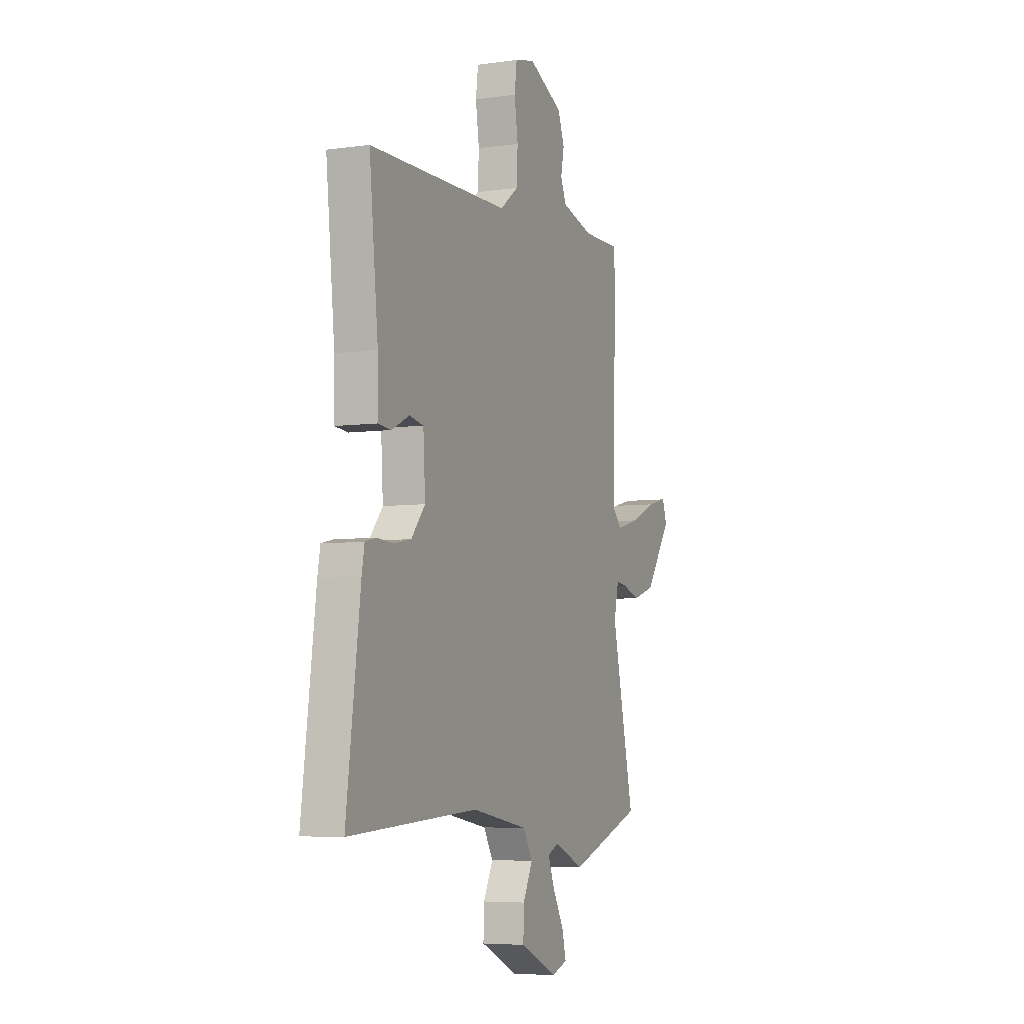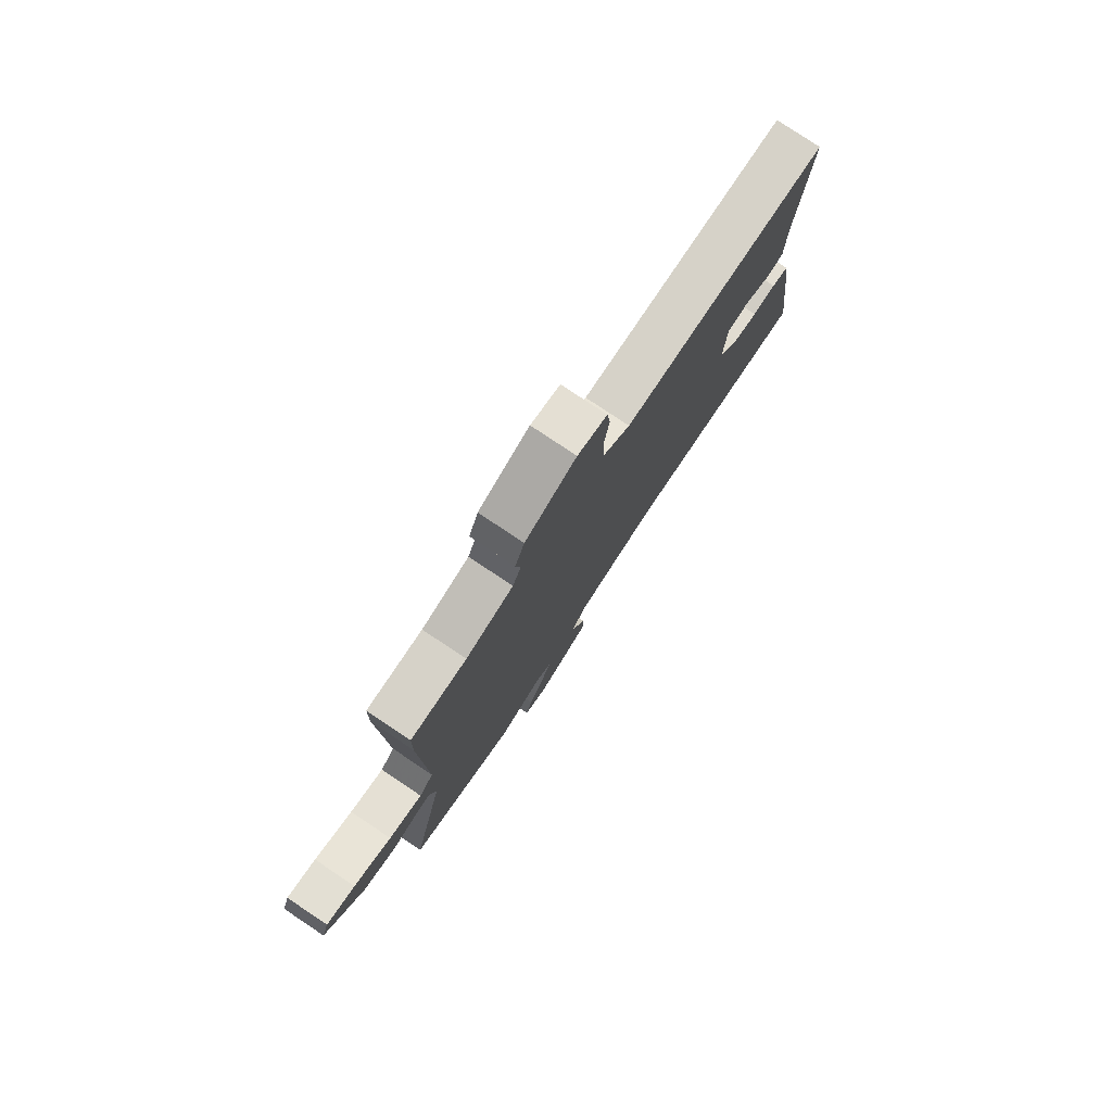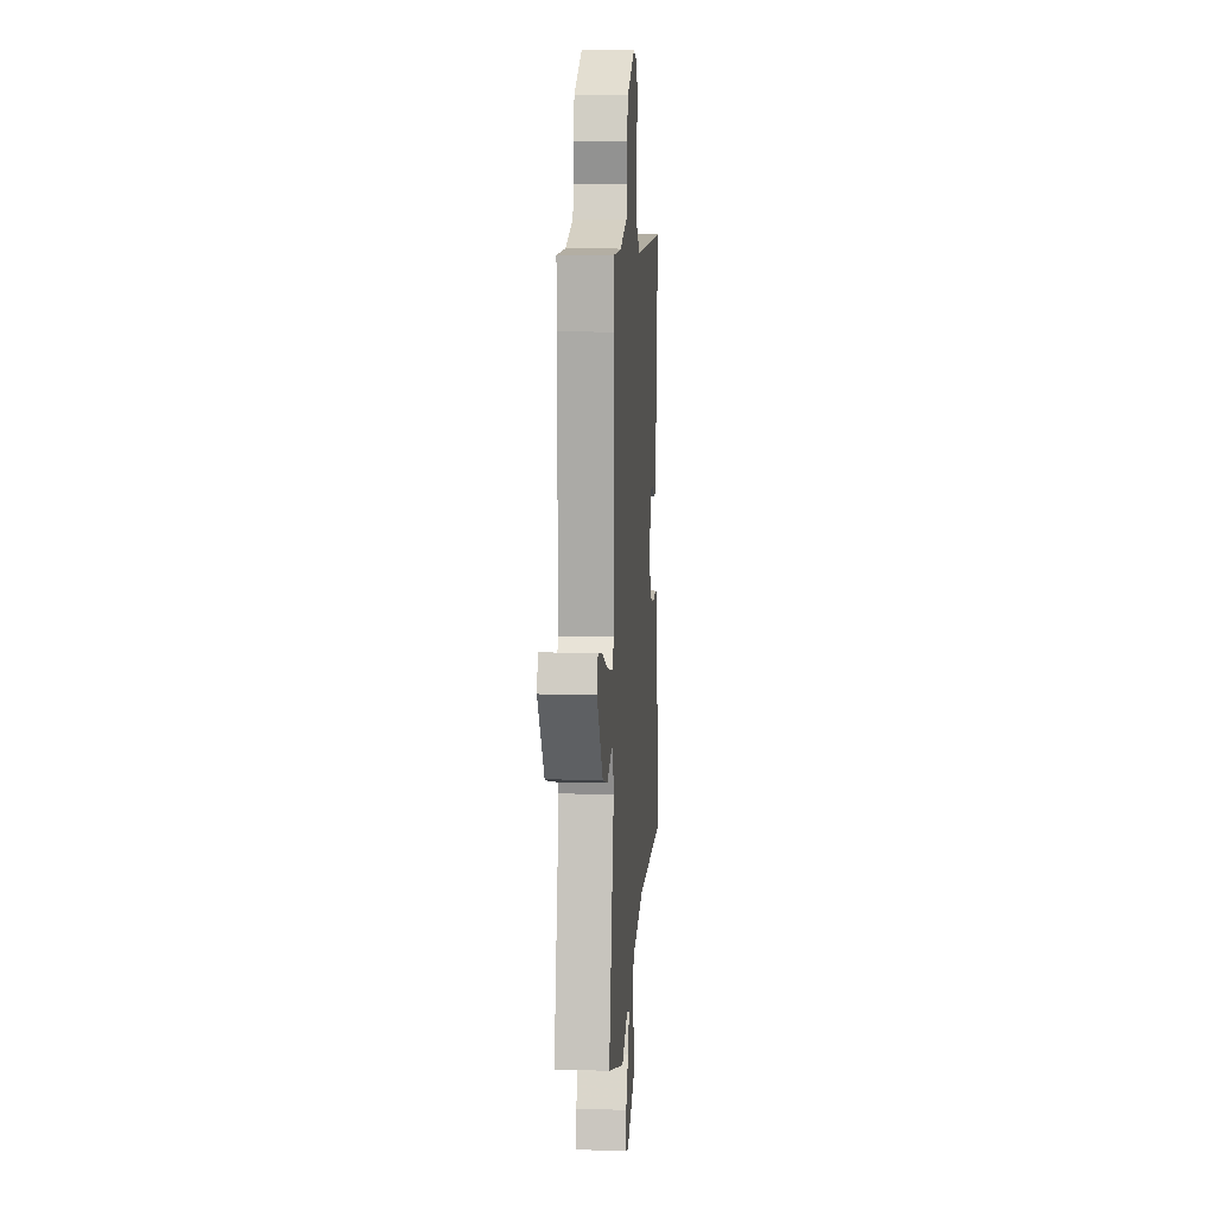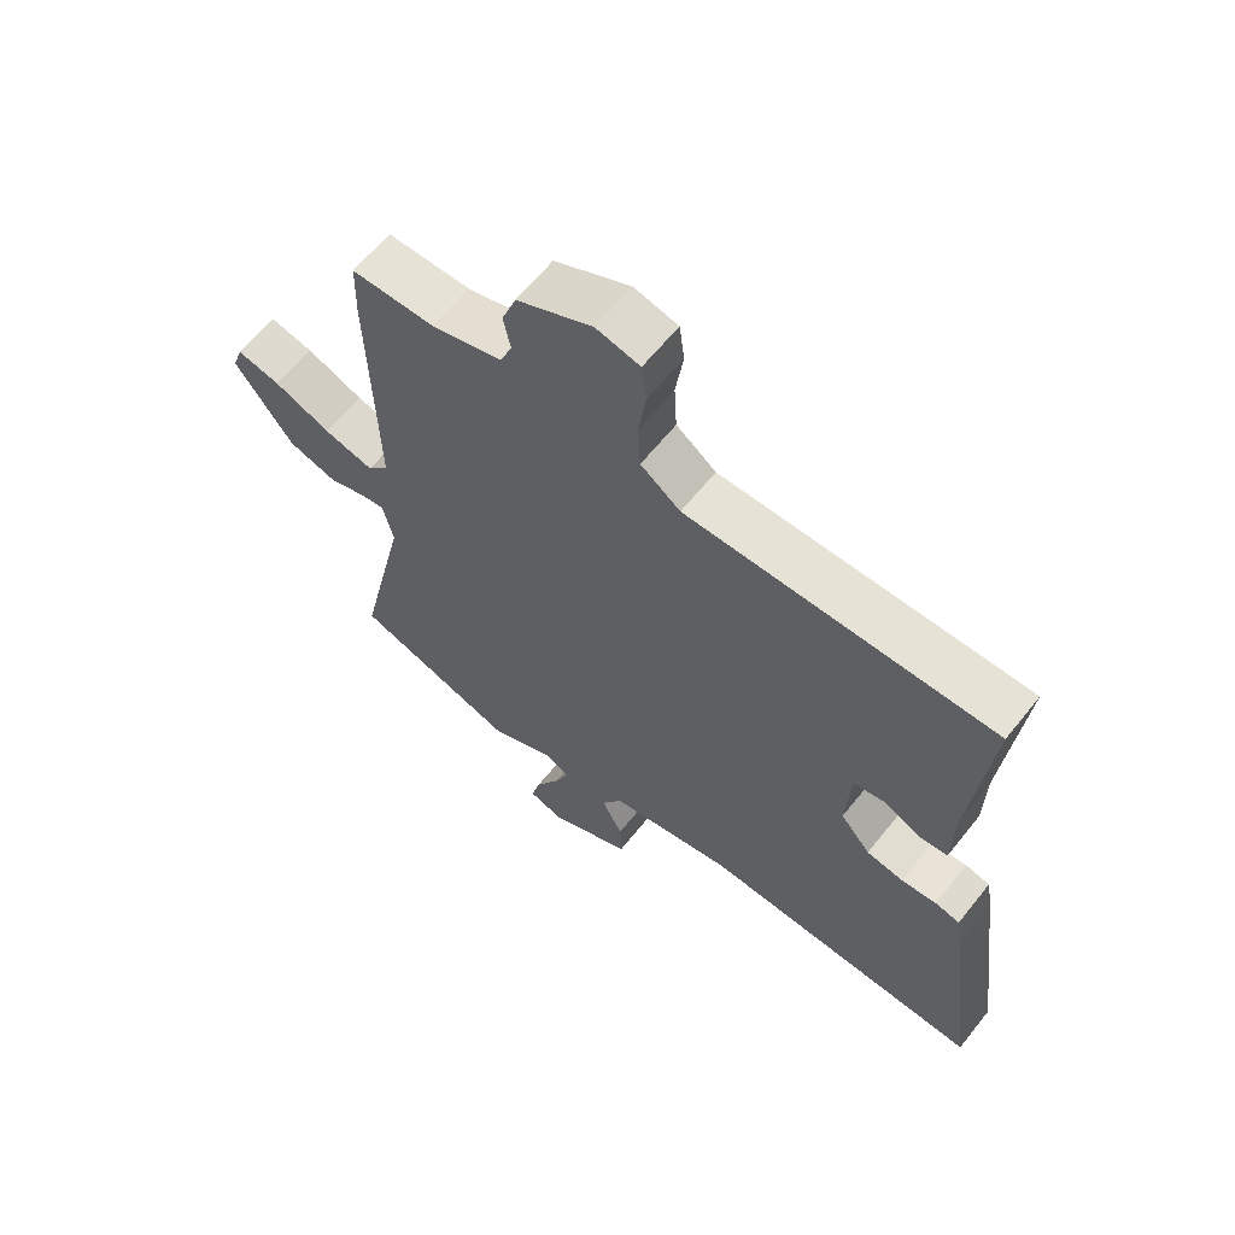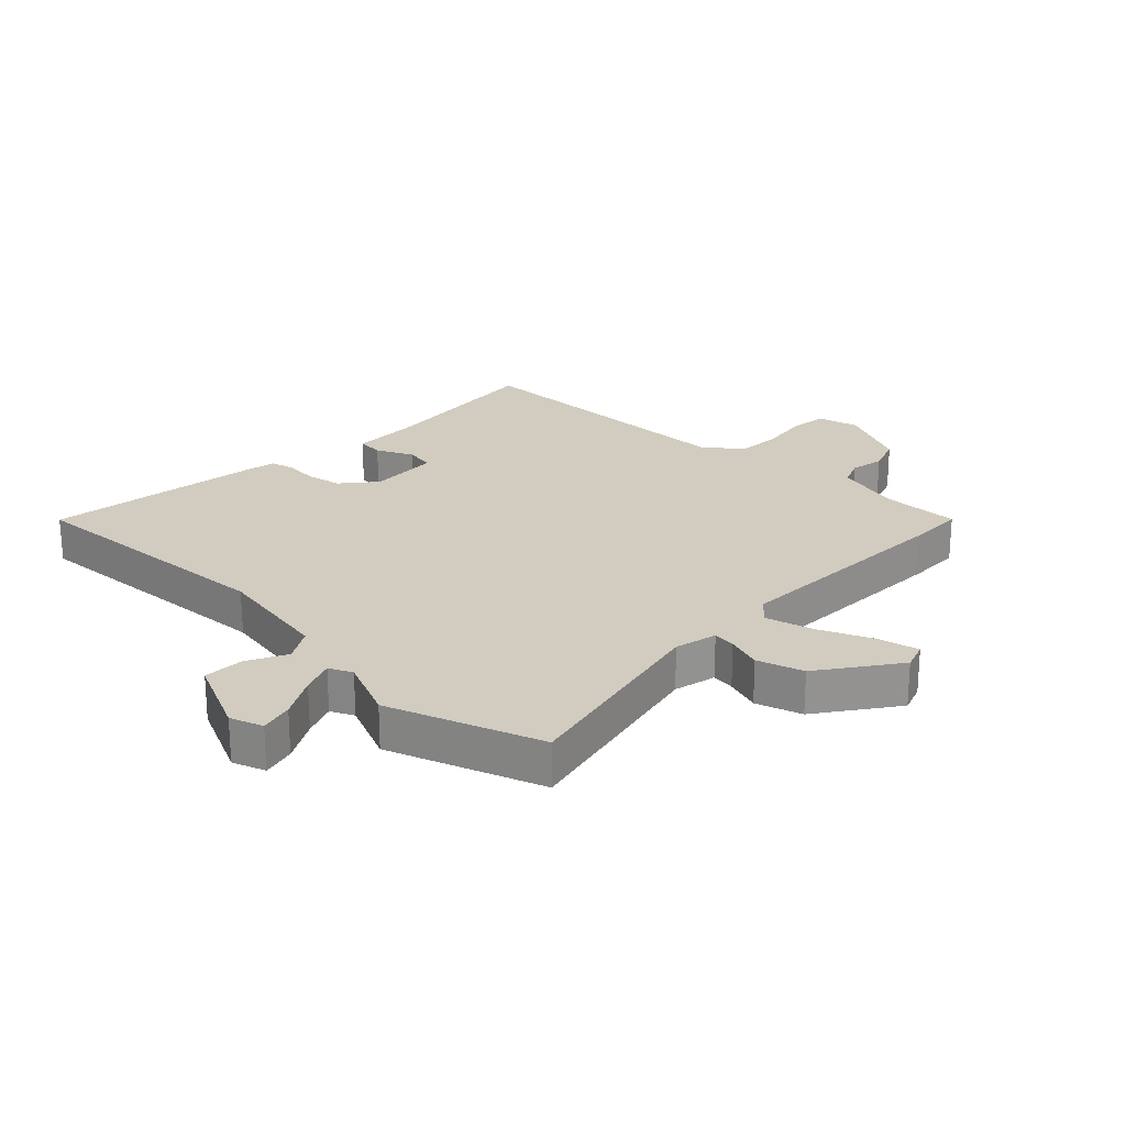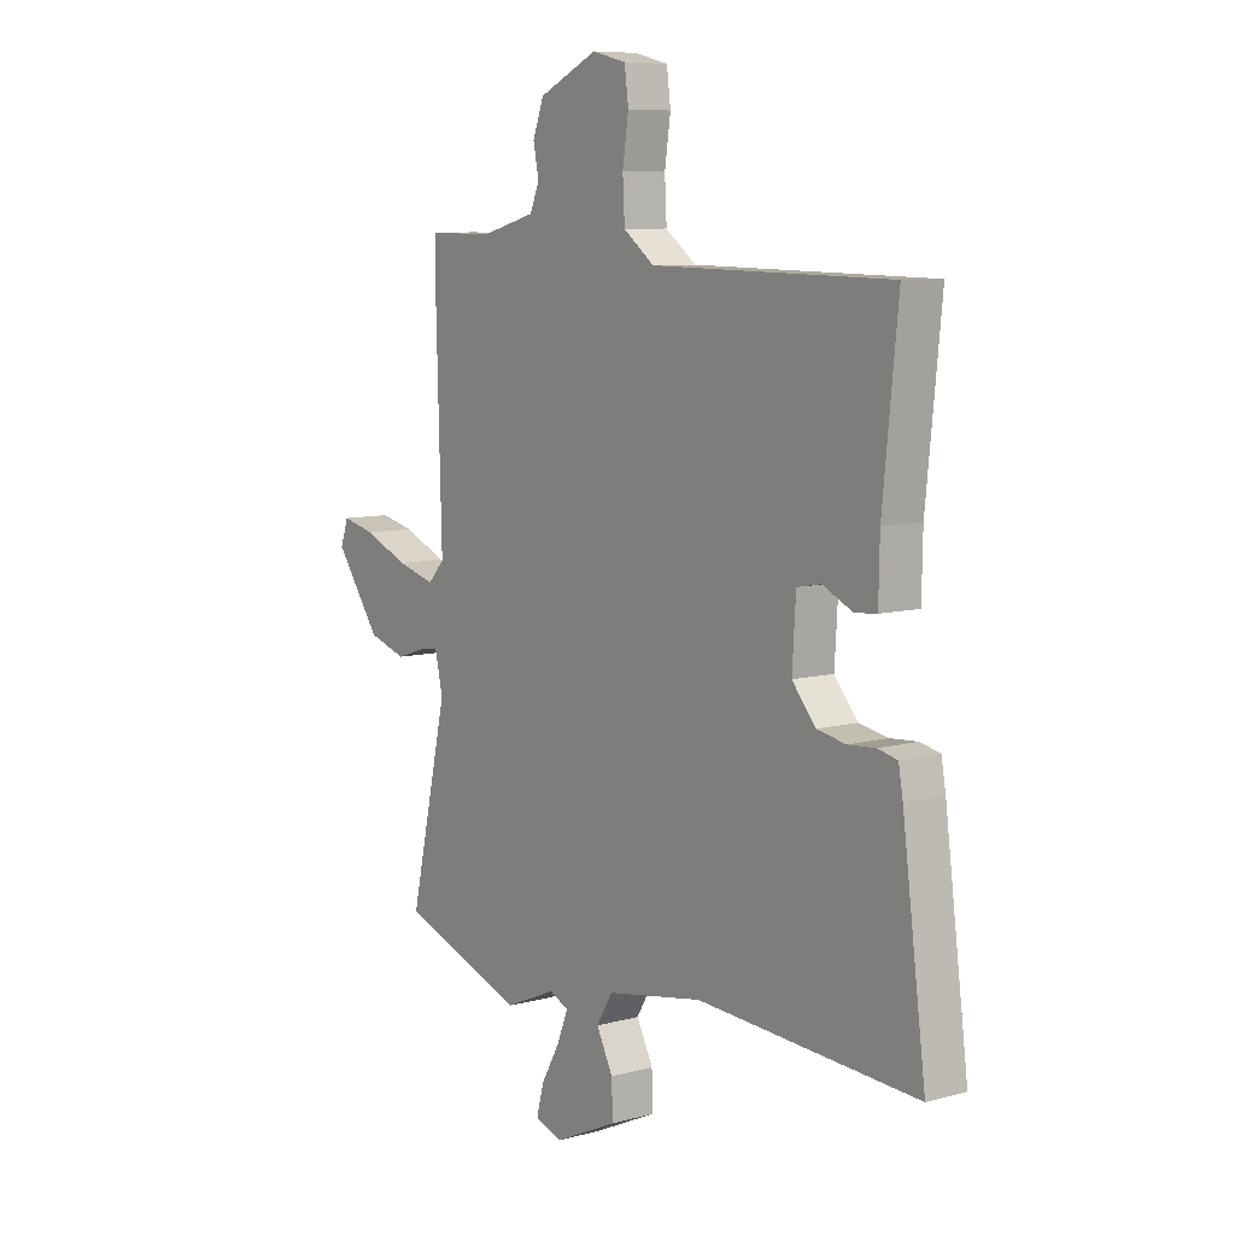
<metadata>
{"format":"obj","ext":"obj","renderer":"f3d","projection":"perspective","resolution":1024,"background":"white","views":[{"elev":-5.7,"azim":113.1,"up":"+Z"},{"elev":78.9,"azim":-56.3,"up":"+Z"},{"elev":11.8,"azim":-85.9,"up":"+Z"},{"elev":62.7,"azim":38.5,"up":"+Z"},{"elev":23.8,"azim":-135.9,"up":"+Y"},{"elev":8.2,"azim":53.3,"up":"+Z"}]}
</metadata>
<code>
v -0.501 0.07 0.454
v -0.499 0.07 0.547
v -0.37 0.07 0.545
v -0.26 0.07 0.574
v -0.241 0.07 0.619
v -0.252 0.07 0.674
v -0.23 0.07 0.733
v -0.112 0.07 0.788
v -0.044 0.07 0.771
v -0.036 0.07 0.71
v -0.048 0.07 0.63
v -0.044 0.07 0.555
v 0.018 0.07 0.508
v 0.496 0.07 0.499
v 0.466 0.07 0.206
v 0.464 0.07 0.1
v 0.42 0.07 0.096
v 0.36 0.07 0.125
v 0.312 0.07 0.116
v 0.305 0.07 -0.001
v 0.352 0.07 -0.057
v 0.41 0.07 -0.068
v 0.465 0.07 -0.064
v 0.504 0.07 -0.073
v 0.513 0.07 -0.123
v 0.56 0.07 -0.483
v 0.12 0.07 -0.456
v -0.074 0.07 -0.49
v -0.106 0.07 -0.544
v -0.073 0.07 -0.609
v -0.071 0.07 -0.676
v -0.199 0.07 -0.735
v -0.253 0.07 -0.716
v -0.239 0.07 -0.661
v -0.201 0.07 -0.593
v -0.179 0.07 -0.538
v -0.217 0.07 -0.52
v -0.319 0.07 -0.564
v -0.571 0.07 -0.475
v -0.494 0.07 -0.134
v -0.51 0.07 -0.064
v -0.548 0.07 -0.069
v -0.606 0.07 -0.088
v -0.682 0.07 -0.064
v -0.773 0.07 0.063
v -0.757 0.07 0.109
v -0.689 0.07 0.093
v -0.601 0.07 0.055
v -0.523 0.07 0.034
v -0.49 0.07 0.07
v -0.501 0 0.454
v -0.499 0 0.547
v -0.37 0 0.545
v -0.26 0 0.574
v -0.241 0 0.619
v -0.252 0 0.674
v -0.23 0 0.733
v -0.112 0 0.788
v -0.044 0 0.771
v -0.036 0 0.71
v -0.048 0 0.63
v -0.044 0 0.555
v 0.018 0 0.508
v 0.496 0 0.499
v 0.466 0 0.206
v 0.464 0 0.1
v 0.42 0 0.096
v 0.36 0 0.125
v 0.312 0 0.116
v 0.305 0 -0.001
v 0.352 0 -0.057
v 0.41 0 -0.068
v 0.465 0 -0.064
v 0.504 0 -0.073
v 0.513 0 -0.123
v 0.56 0 -0.483
v 0.12 0 -0.456
v -0.074 0 -0.49
v -0.106 0 -0.544
v -0.073 0 -0.609
v -0.071 0 -0.676
v -0.199 0 -0.735
v -0.253 0 -0.716
v -0.239 0 -0.661
v -0.201 0 -0.593
v -0.179 0 -0.538
v -0.217 0 -0.52
v -0.319 0 -0.564
v -0.571 0 -0.475
v -0.494 0 -0.134
v -0.51 0 -0.064
v -0.548 0 -0.069
v -0.606 0 -0.088
v -0.682 0 -0.064
v -0.773 0 0.063
v -0.757 0 0.109
v -0.689 0 0.093
v -0.601 0 0.055
v -0.523 0 0.034
v -0.49 0 0.07
f 45 46 47 48
f 45 48 49
f 42 43 44 45
f 41 42 45 49
f 40 41 49 50
f 37 38 39 40
f 36 37 40 50
f 32 33 34 35
f 32 35 36
f 29 30 31 32
f 29 32 36
f 28 29 36 50
f 24 25 26 27
f 22 23 24 27
f 21 22 27 28
f 20 21 28 50
f 15 16 17 18
f 13 14 15 18
f 12 13 18 19
f 8 9 10 11
f 8 11 12
f 5 6 7 8
f 4 5 8 12
f 3 4 12 19
f 3 19 20 50
f 1 2 3 50
f 98 97 96 95
f 99 98 95
f 95 94 93 92
f 99 95 92 91
f 100 99 91 90
f 90 89 88 87
f 100 90 87 86
f 85 84 83 82
f 86 85 82
f 82 81 80 79
f 86 82 79
f 100 86 79 78
f 77 76 75 74
f 77 74 73 72
f 78 77 72 71
f 100 78 71 70
f 68 67 66 65
f 68 65 64 63
f 69 68 63 62
f 61 60 59 58
f 62 61 58
f 58 57 56 55
f 62 58 55 54
f 69 62 54 53
f 100 70 69 53
f 100 53 52 51
f 1 51 52 2
f 2 52 53 3
f 3 53 54 4
f 4 54 55 5
f 5 55 56 6
f 6 56 57 7
f 7 57 58 8
f 8 58 59 9
f 9 59 60 10
f 10 60 61 11
f 11 61 62 12
f 12 62 63 13
f 13 63 64 14
f 14 64 65 15
f 15 65 66 16
f 16 66 67 17
f 17 67 68 18
f 18 68 69 19
f 19 69 70 20
f 20 70 71 21
f 21 71 72 22
f 22 72 73 23
f 23 73 74 24
f 24 74 75 25
f 25 75 76 26
f 26 76 77 27
f 27 77 78 28
f 28 78 79 29
f 29 79 80 30
f 30 80 81 31
f 31 81 82 32
f 32 82 83 33
f 33 83 84 34
f 34 84 85 35
f 35 85 86 36
f 36 86 87 37
f 37 87 88 38
f 38 88 89 39
f 39 89 90 40
f 40 90 91 41
f 41 91 92 42
f 42 92 93 43
f 43 93 94 44
f 44 94 95 45
f 45 95 96 46
f 46 96 97 47
f 47 97 98 48
f 48 98 99 49
f 49 99 100 50
f 50 100 51 1

</code>
